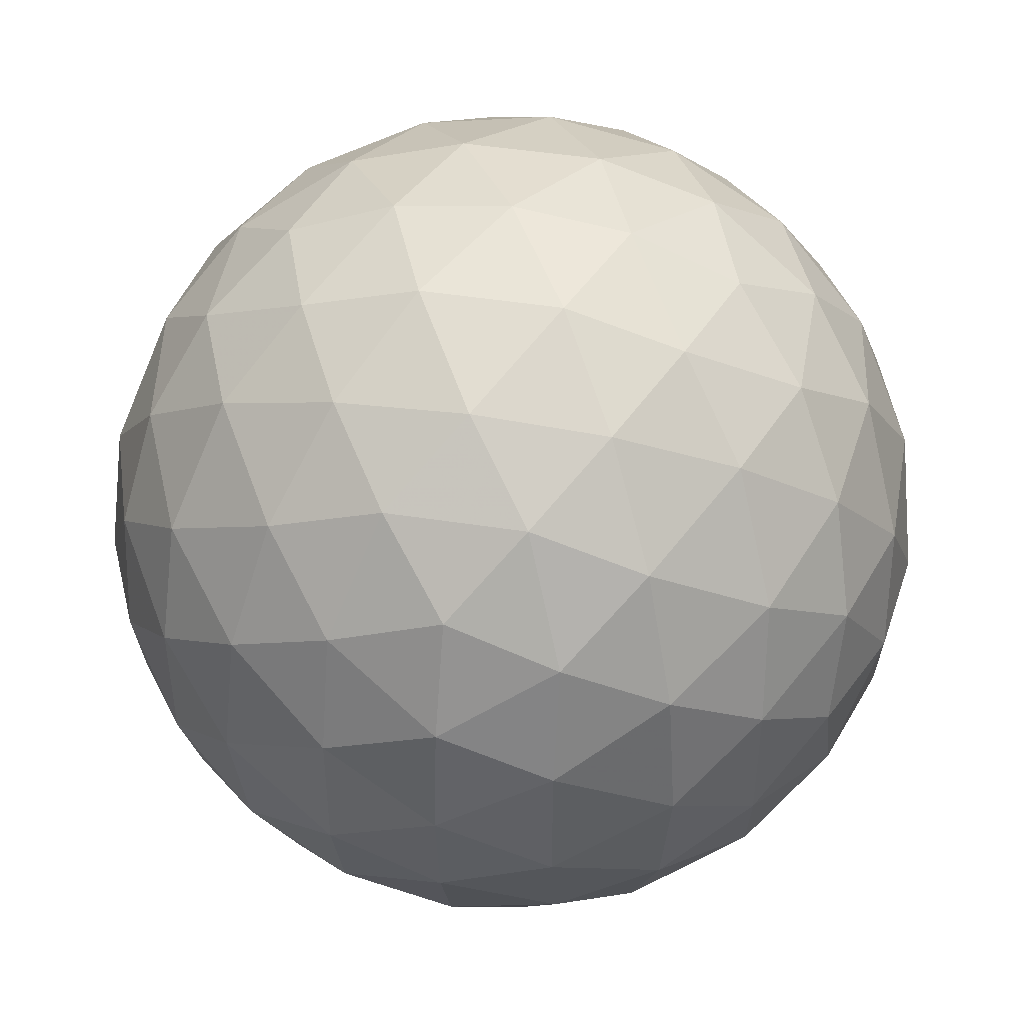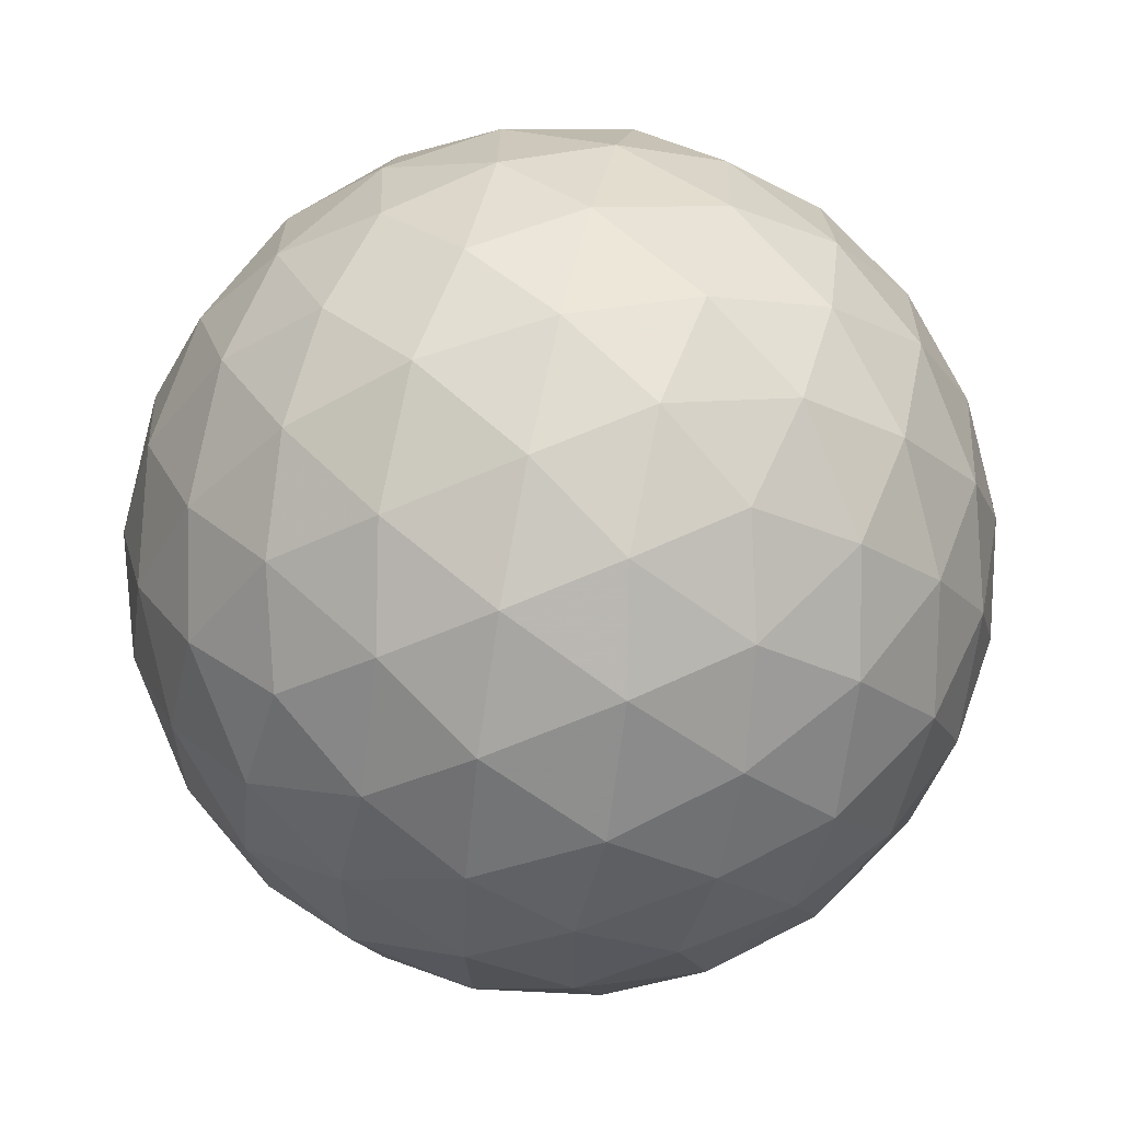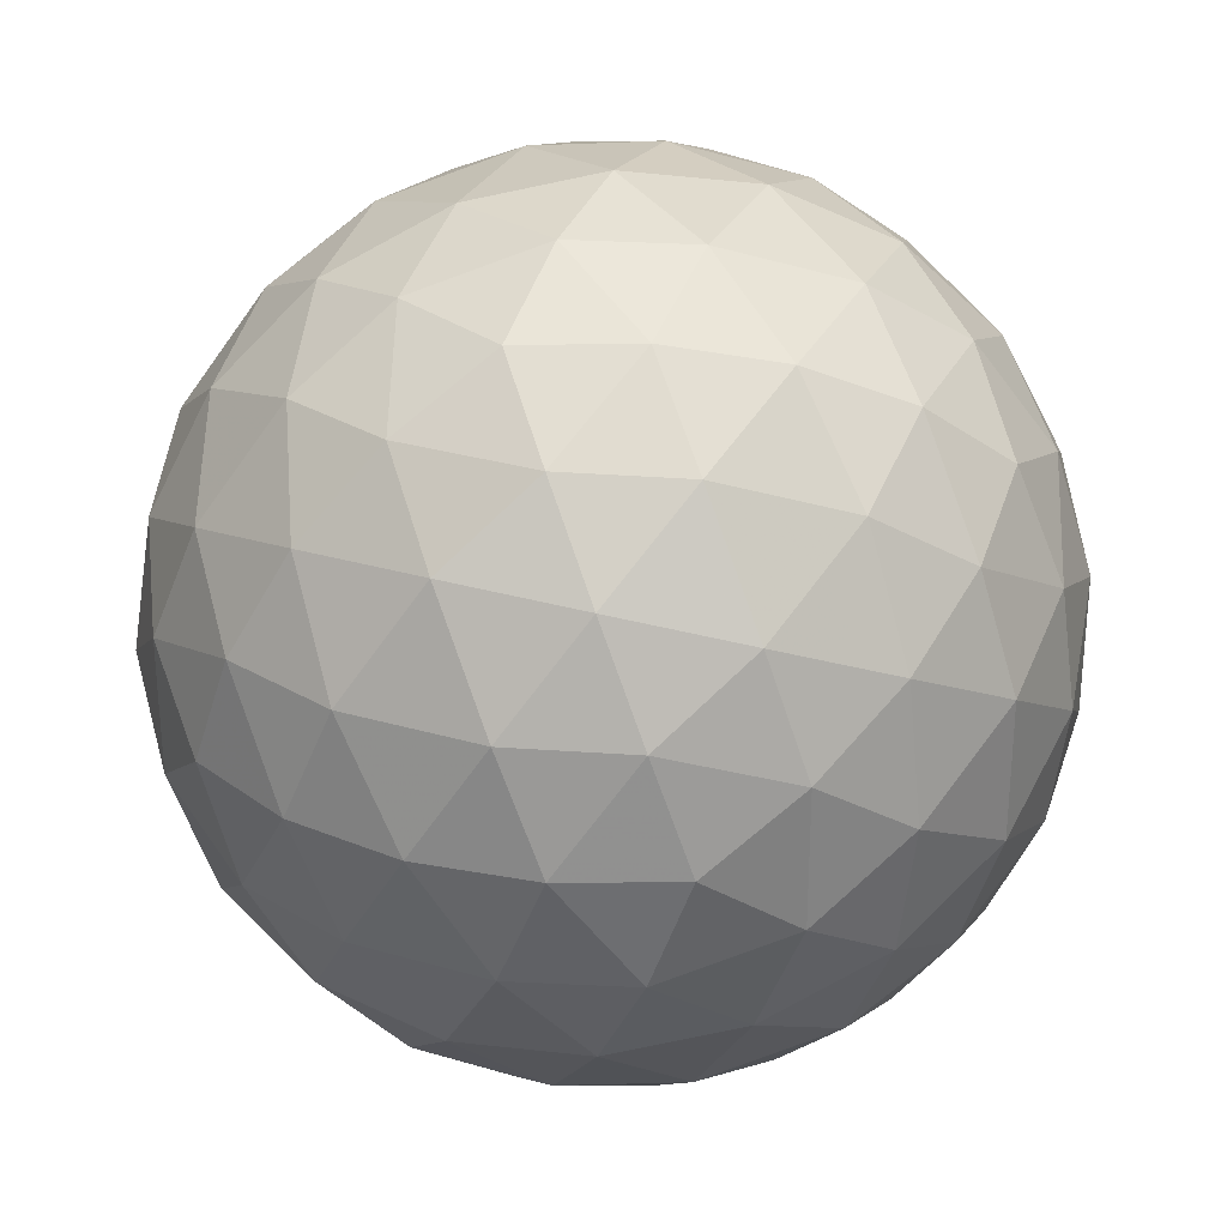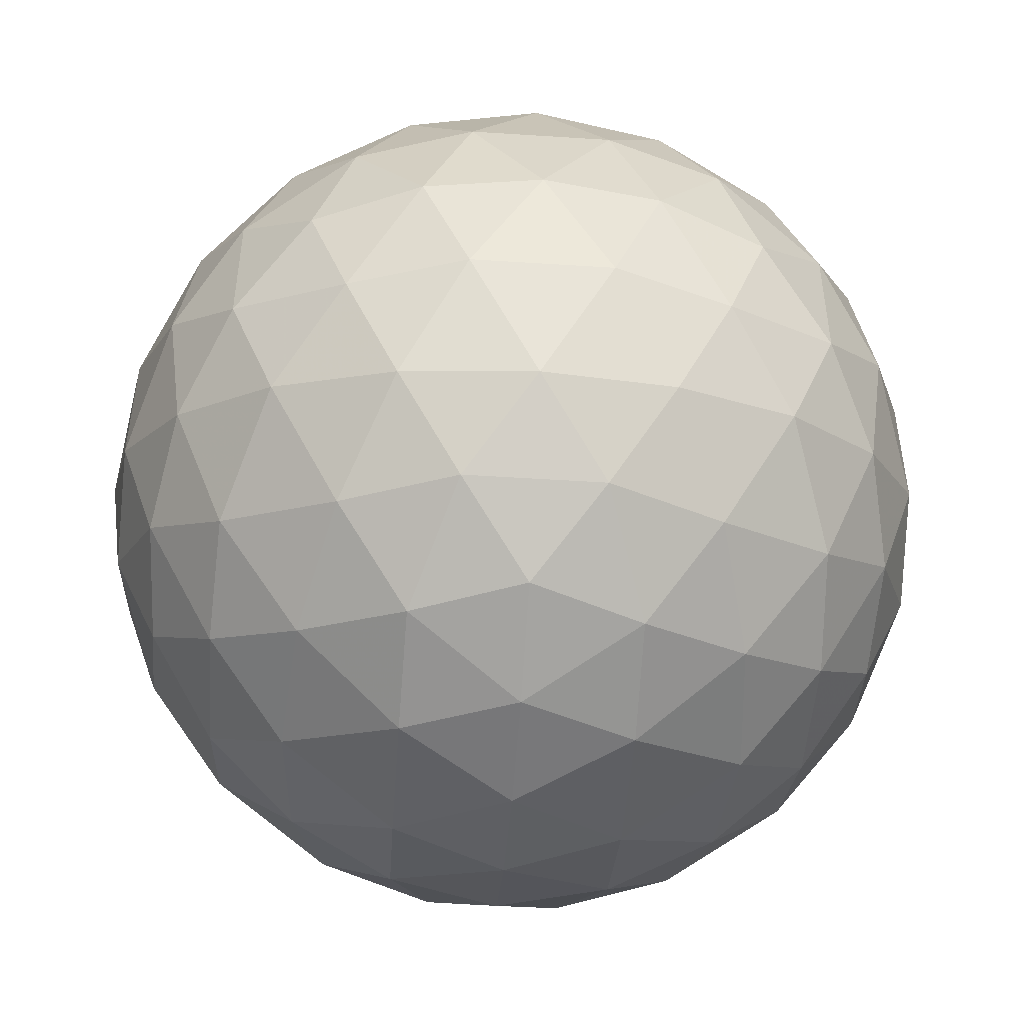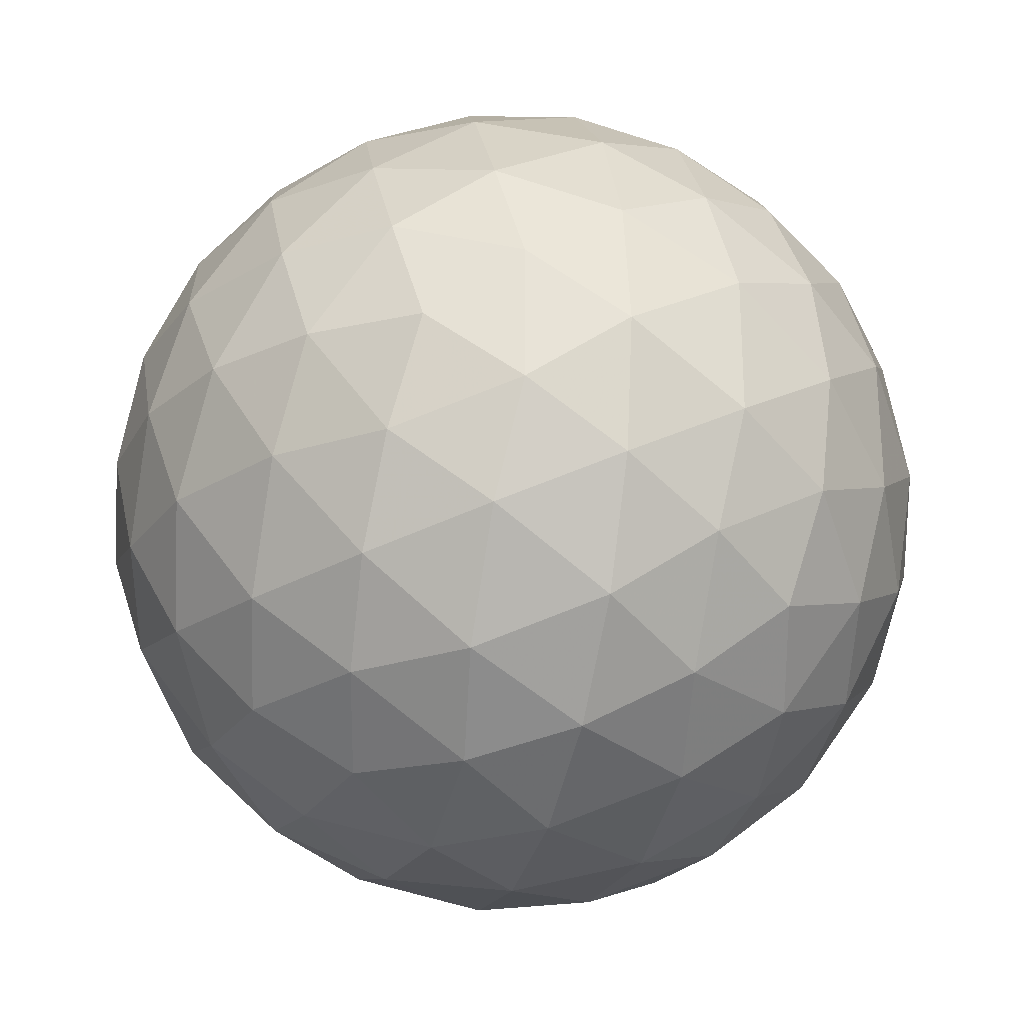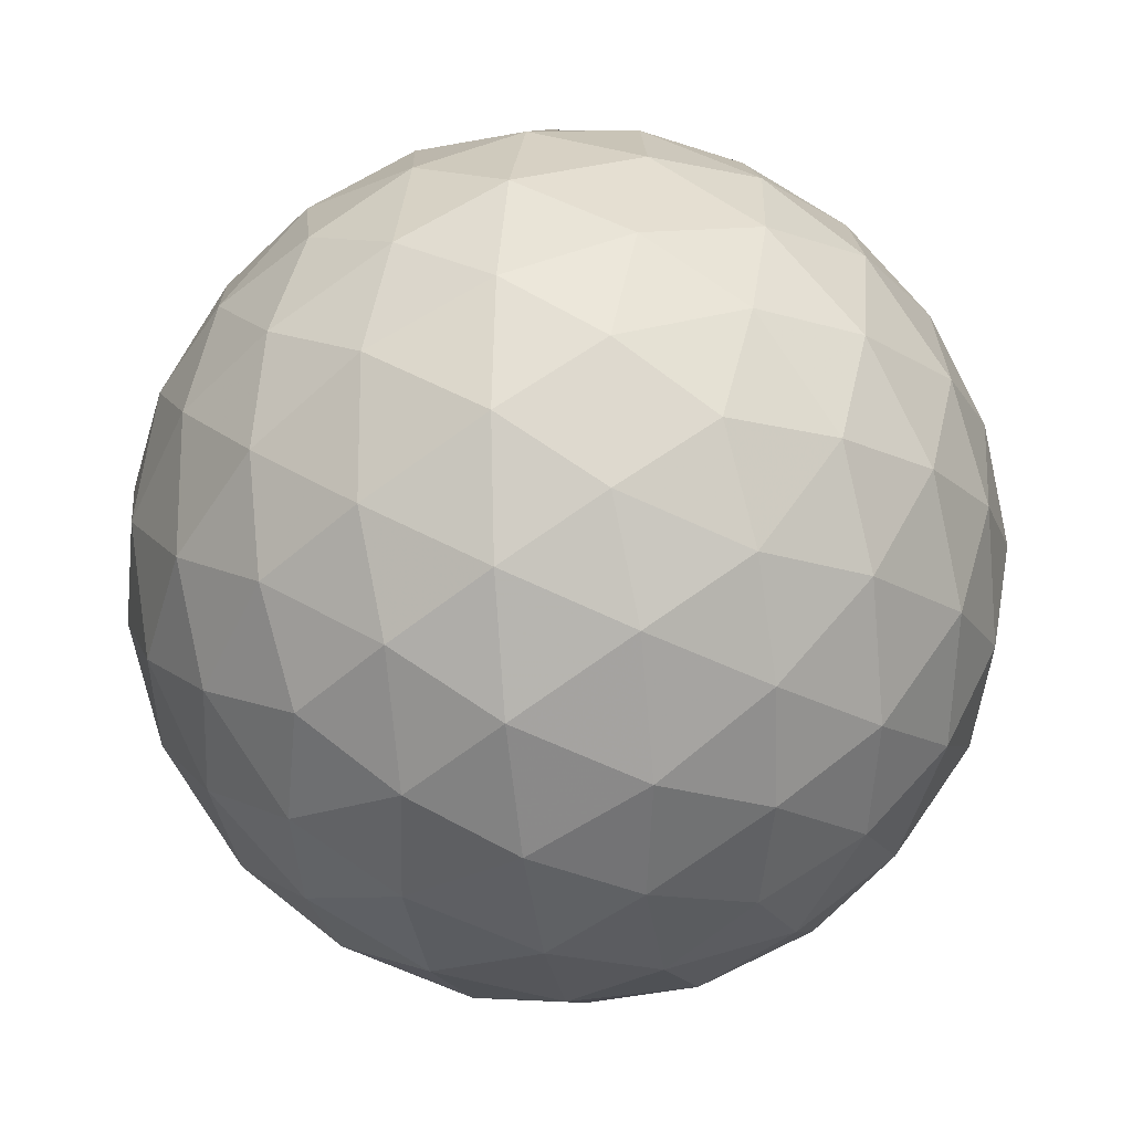
<metadata>
{"format":"obj","ext":"obj","renderer":"f3d","projection":"perspective","resolution":1024,"background":"white","views":[{"elev":46.4,"azim":-169.9,"up":"+Z"},{"elev":60.3,"azim":43.6,"up":"+Z"},{"elev":30.0,"azim":-67.0,"up":"+Z"},{"elev":-49.6,"azim":85.9,"up":"+Z"},{"elev":-26.5,"azim":-47.0,"up":"+Z"},{"elev":-18.1,"azim":-139.8,"up":"+Z"}]}
</metadata>
<code>
v -47.83 58.89 10.04
v -48.14 58 9.999
v -48.69 58.89 9.658
v -48.57 57.17 10.18
v -49.07 57.99 9.695
v -49.63 58.89 9.527
v -49.08 56.48 10.58
v -49.63 57.08 10.04
v -49.63 55.97 11.16
v -50.18 56.48 10.58
v -50.69 57.17 10.18
v -50.19 57.99 9.695
v -50.57 58.89 9.658
v -51.12 58 9.999
v -51.44 58.89 10.04
v -49.63 61.81 11.16
v -49.08 61.3 10.58
v -50.18 61.3 10.58
v -48.57 60.61 10.18
v -49.63 60.7 10.04
v -50.69 60.61 10.18
v -48.14 59.78 9.999
v -49.07 59.79 9.695
v -50.19 59.79 9.695
v -51.12 59.78 9.999
v -52.55 60.7 12.96
v -52.04 61.27 12.41
v -52.6 60.38 12.07
v -51.35 61.67 11.9
v -52 60.91 11.5
v -52.41 59.95 11.24
v -50.52 61.85 11.47
v -51.09 61.25 10.94
v -51.65 60.35 10.6
v -52.02 59.44 10.55
v -52.55 57.08 12.96
v -52.94 57.95 12.96
v -52.6 57.4 12.07
v -53.07 58.89 12.96
v -52.9 58.33 12.06
v -52.41 57.83 11.24
v -52.94 59.83 12.96
v -52.9 59.45 12.06
v -52.55 58.89 11.16
v -52.02 58.34 10.55
v -50.52 55.93 11.47
v -51.35 56.11 11.9
v -51.09 56.53 10.94
v -52.04 56.51 12.41
v -52 56.87 11.5
v -51.65 57.43 10.6
v -49.63 55.97 14.77
v -49.08 56.48 15.35
v -50.18 56.48 15.35
v -48.57 57.17 15.74
v -49.63 57.08 15.88
v -50.69 57.17 15.74
v -48.14 58 15.93
v -49.07 57.99 16.23
v -47.83 58.89 15.88
v -48.69 58.89 16.27
v -49.63 58.89 16.4
v -50.19 57.99 16.23
v -51.12 58 15.93
v -50.57 58.89 16.27
v -51.44 58.89 15.88
v -52.04 56.51 13.51
v -52.6 57.4 13.86
v -51.35 56.11 14.02
v -52 56.87 14.42
v -52.41 57.83 14.68
v -50.52 55.93 14.45
v -51.09 56.53 14.98
v -51.65 57.43 15.33
v -52.02 58.34 15.37
v -52.6 60.38 13.86
v -52.9 59.45 13.87
v -52.41 59.95 14.68
v -52.9 58.33 13.87
v -52.55 58.89 14.77
v -52.02 59.44 15.37
v -49.63 61.81 14.77
v -50.52 61.85 14.45
v -50.18 61.3 15.35
v -51.35 61.67 14.02
v -51.09 61.25 14.98
v -50.69 60.61 15.74
v -52.04 61.27 13.51
v -52 60.91 14.42
v -51.65 60.35 15.33
v -51.12 59.78 15.93
v -48.14 59.78 15.93
v -48.57 60.61 15.74
v -49.07 59.79 16.23
v -49.08 61.3 15.35
v -49.63 60.7 15.88
v -50.19 59.79 16.23
v -48.74 61.85 14.45
v -48.17 61.25 14.98
v -47.91 61.67 14.02
v -47.61 60.35 15.33
v -47.25 59.44 15.37
v -46.85 59.95 14.68
v -47.27 60.91 14.42
v -47.22 61.27 13.51
v -46.67 60.38 13.86
v -46.71 60.7 12.96
v -49.63 62.2 12.02
v -48.74 61.85 11.47
v -49.63 62.33 12.96
v -48.73 62.16 12.4
v -47.91 61.67 11.9
v -49.63 62.2 13.9
v -48.73 62.16 13.52
v -47.83 61.81 12.96
v -47.22 61.27 12.41
v -47.25 59.44 10.55
v -47.61 60.35 10.6
v -46.85 59.95 11.24
v -48.17 61.25 10.94
v -47.27 60.91 11.5
v -46.67 60.38 12.07
v -46.71 57.08 12.96
v -46.67 57.4 12.07
v -46.33 57.95 12.96
v -46.85 57.83 11.24
v -46.36 58.33 12.06
v -46.2 58.89 12.96
v -47.25 58.34 10.55
v -46.71 58.89 11.16
v -46.36 59.45 12.06
v -46.33 59.83 12.96
v -47.25 58.34 15.37
v -46.85 57.83 14.68
v -46.71 58.89 14.77
v -46.67 57.4 13.86
v -46.36 58.33 13.87
v -46.36 59.45 13.87
v -50.53 62.16 13.52
v -50.53 62.16 12.4
v -51.44 61.81 12.96
v -49.63 55.59 12.02
v -49.63 55.45 12.96
v -50.53 55.62 12.4
v -49.63 55.59 13.9
v -50.53 55.62 13.52
v -51.44 55.97 12.96
v -47.22 56.51 13.51
v -47.27 56.87 14.42
v -47.91 56.11 14.02
v -47.61 57.43 15.33
v -48.17 56.53 14.98
v -48.74 55.93 14.45
v -48.74 55.93 11.47
v -47.91 56.11 11.9
v -48.73 55.62 12.4
v -47.22 56.51 12.41
v -47.83 55.97 12.96
v -48.73 55.62 13.52
v -47.61 57.43 10.6
v -47.27 56.87 11.5
v -48.17 56.53 10.94
f 1 2 3
f 2 4 5
f 2 5 3
f 3 5 6
f 4 7 8
f 7 9 10
f 7 10 8
f 8 10 11
f 4 8 5
f 8 11 12
f 8 12 5
f 5 12 6
f 6 12 13
f 12 11 14
f 12 14 13
f 13 14 15
f 16 17 18
f 17 19 20
f 17 20 18
f 18 20 21
f 19 22 23
f 22 1 3
f 22 3 23
f 23 3 6
f 19 23 20
f 23 6 24
f 23 24 20
f 20 24 21
f 21 24 25
f 24 6 13
f 24 13 25
f 25 13 15
f 26 27 28
f 27 29 30
f 27 30 28
f 28 30 31
f 29 32 33
f 32 16 18
f 32 18 33
f 33 18 21
f 29 33 30
f 33 21 34
f 33 34 30
f 30 34 31
f 31 34 35
f 34 21 25
f 34 25 35
f 35 25 15
f 36 37 38
f 37 39 40
f 37 40 38
f 38 40 41
f 39 42 43
f 42 26 28
f 42 28 43
f 43 28 31
f 39 43 40
f 43 31 44
f 43 44 40
f 40 44 41
f 41 44 45
f 44 31 35
f 44 35 45
f 45 35 15
f 9 46 10
f 46 47 48
f 46 48 10
f 10 48 11
f 47 49 50
f 49 36 38
f 49 38 50
f 50 38 41
f 47 50 48
f 50 41 51
f 50 51 48
f 48 51 11
f 11 51 14
f 51 41 45
f 51 45 14
f 14 45 15
f 52 53 54
f 53 55 56
f 53 56 54
f 54 56 57
f 55 58 59
f 58 60 61
f 58 61 59
f 59 61 62
f 55 59 56
f 59 62 63
f 59 63 56
f 56 63 57
f 57 63 64
f 63 62 65
f 63 65 64
f 64 65 66
f 36 67 68
f 67 69 70
f 67 70 68
f 68 70 71
f 69 72 73
f 72 52 54
f 72 54 73
f 73 54 57
f 69 73 70
f 73 57 74
f 73 74 70
f 70 74 71
f 71 74 75
f 74 57 64
f 74 64 75
f 75 64 66
f 26 42 76
f 42 39 77
f 42 77 76
f 76 77 78
f 39 37 79
f 37 36 68
f 37 68 79
f 79 68 71
f 39 79 77
f 79 71 80
f 79 80 77
f 77 80 78
f 78 80 81
f 80 71 75
f 80 75 81
f 81 75 66
f 82 83 84
f 83 85 86
f 83 86 84
f 84 86 87
f 85 88 89
f 88 26 76
f 88 76 89
f 89 76 78
f 85 89 86
f 89 78 90
f 89 90 86
f 86 90 87
f 87 90 91
f 90 78 81
f 90 81 91
f 91 81 66
f 60 92 61
f 92 93 94
f 92 94 61
f 61 94 62
f 93 95 96
f 95 82 84
f 95 84 96
f 96 84 87
f 93 96 94
f 96 87 97
f 96 97 94
f 94 97 62
f 62 97 65
f 97 87 91
f 97 91 65
f 65 91 66
f 82 95 98
f 95 93 99
f 95 99 98
f 98 99 100
f 93 92 101
f 92 60 102
f 92 102 101
f 101 102 103
f 93 101 99
f 101 103 104
f 101 104 99
f 99 104 100
f 100 104 105
f 104 103 106
f 104 106 105
f 105 106 107
f 16 108 109
f 108 110 111
f 108 111 109
f 109 111 112
f 110 113 114
f 113 82 98
f 113 98 114
f 114 98 100
f 110 114 111
f 114 100 115
f 114 115 111
f 111 115 112
f 112 115 116
f 115 100 105
f 115 105 116
f 116 105 107
f 1 22 117
f 22 19 118
f 22 118 117
f 117 118 119
f 19 17 120
f 17 16 109
f 17 109 120
f 120 109 112
f 19 120 118
f 120 112 121
f 120 121 118
f 118 121 119
f 119 121 122
f 121 112 116
f 121 116 122
f 122 116 107
f 123 124 125
f 124 126 127
f 124 127 125
f 125 127 128
f 126 129 130
f 129 1 117
f 129 117 130
f 130 117 119
f 126 130 127
f 130 119 131
f 130 131 127
f 127 131 128
f 128 131 132
f 131 119 122
f 131 122 132
f 132 122 107
f 60 133 102
f 133 134 135
f 133 135 102
f 102 135 103
f 134 136 137
f 136 123 125
f 136 125 137
f 137 125 128
f 134 137 135
f 137 128 138
f 137 138 135
f 135 138 103
f 103 138 106
f 138 128 132
f 138 132 106
f 106 132 107
f 82 113 83
f 113 110 139
f 113 139 83
f 83 139 85
f 110 108 140
f 108 16 32
f 108 32 140
f 140 32 29
f 110 140 139
f 140 29 141
f 140 141 139
f 139 141 85
f 85 141 88
f 141 29 27
f 141 27 88
f 88 27 26
f 9 142 46
f 142 143 144
f 142 144 46
f 46 144 47
f 143 145 146
f 145 52 72
f 145 72 146
f 146 72 69
f 143 146 144
f 146 69 147
f 146 147 144
f 144 147 47
f 47 147 49
f 147 69 67
f 147 67 49
f 49 67 36
f 123 136 148
f 136 134 149
f 136 149 148
f 148 149 150
f 134 133 151
f 133 60 58
f 133 58 151
f 151 58 55
f 134 151 149
f 151 55 152
f 151 152 149
f 149 152 150
f 150 152 153
f 152 55 53
f 152 53 153
f 153 53 52
f 9 154 142
f 154 155 156
f 154 156 142
f 142 156 143
f 155 157 158
f 157 123 148
f 157 148 158
f 158 148 150
f 155 158 156
f 158 150 159
f 158 159 156
f 156 159 143
f 143 159 145
f 159 150 153
f 159 153 145
f 145 153 52
f 1 129 2
f 129 126 160
f 129 160 2
f 2 160 4
f 126 124 161
f 124 123 157
f 124 157 161
f 161 157 155
f 126 161 160
f 161 155 162
f 161 162 160
f 160 162 4
f 4 162 7
f 162 155 154
f 162 154 7
f 7 154 9

</code>
